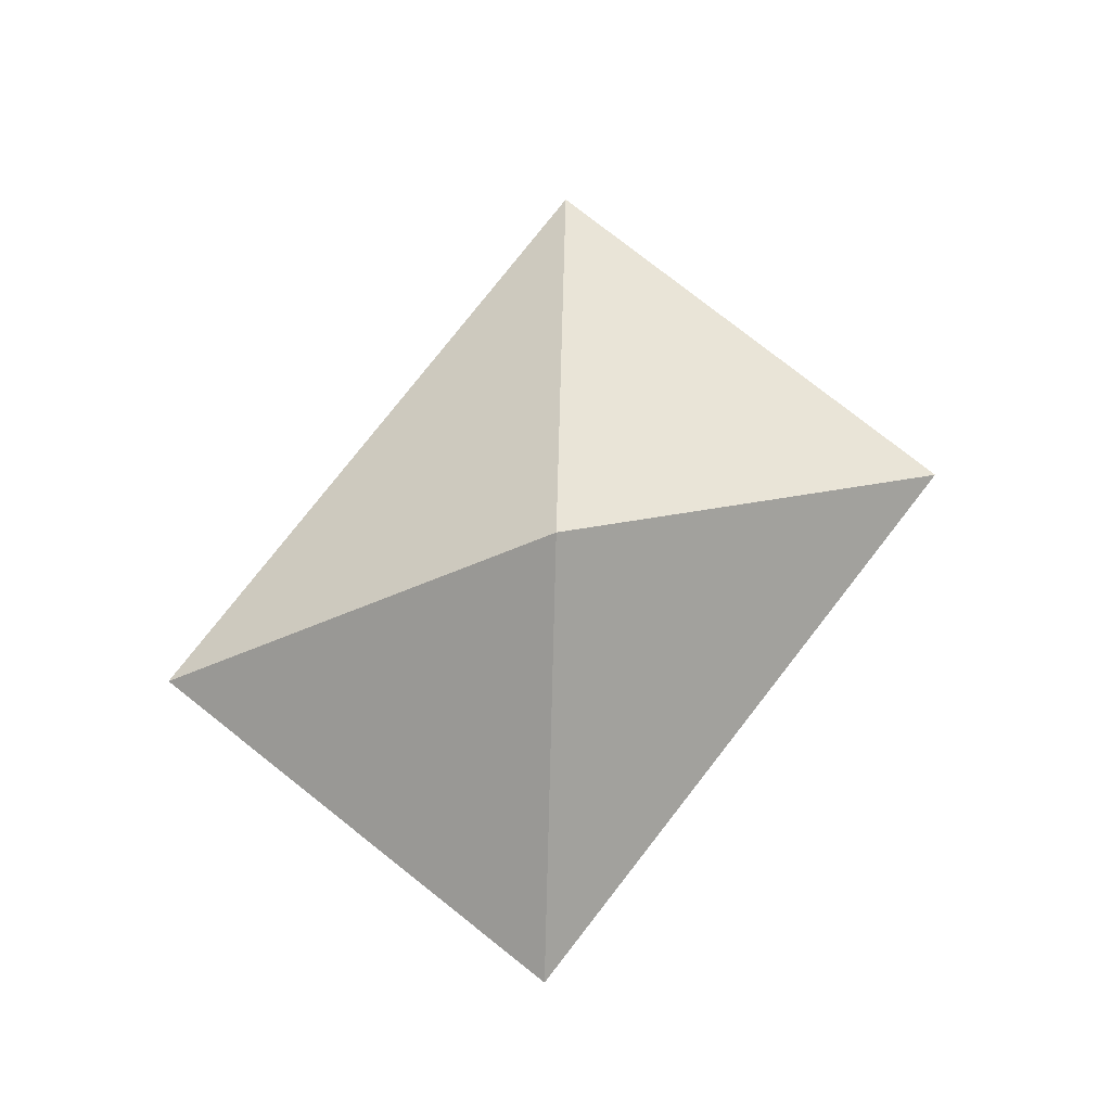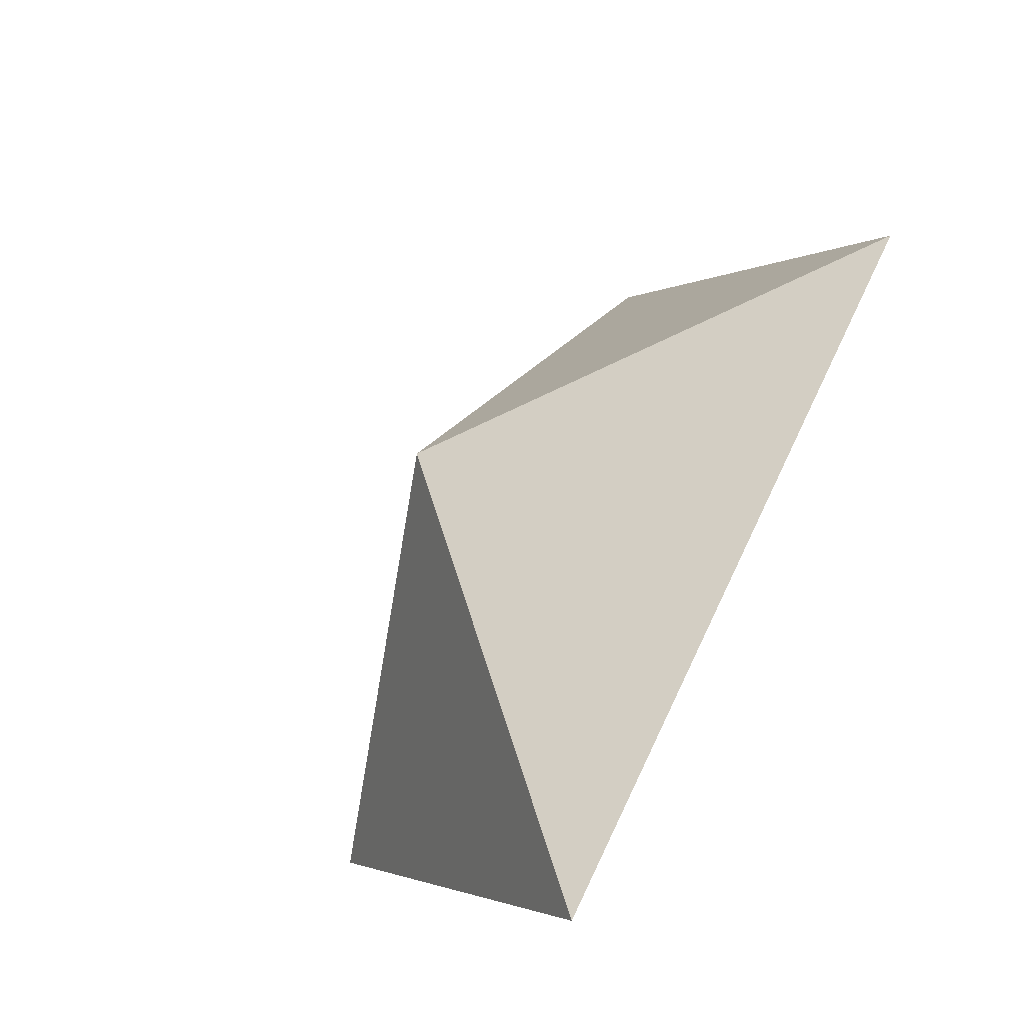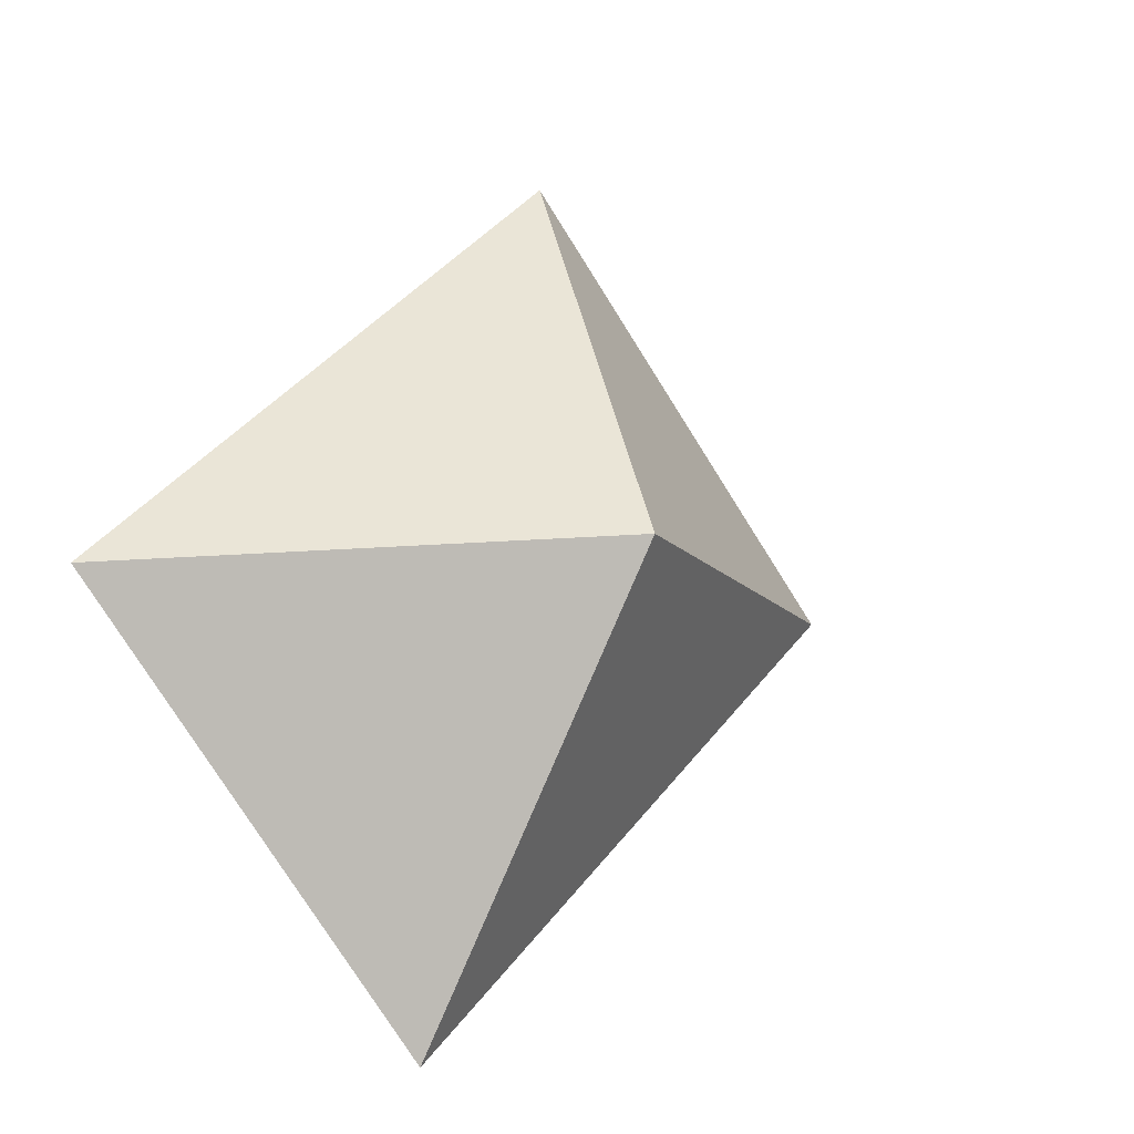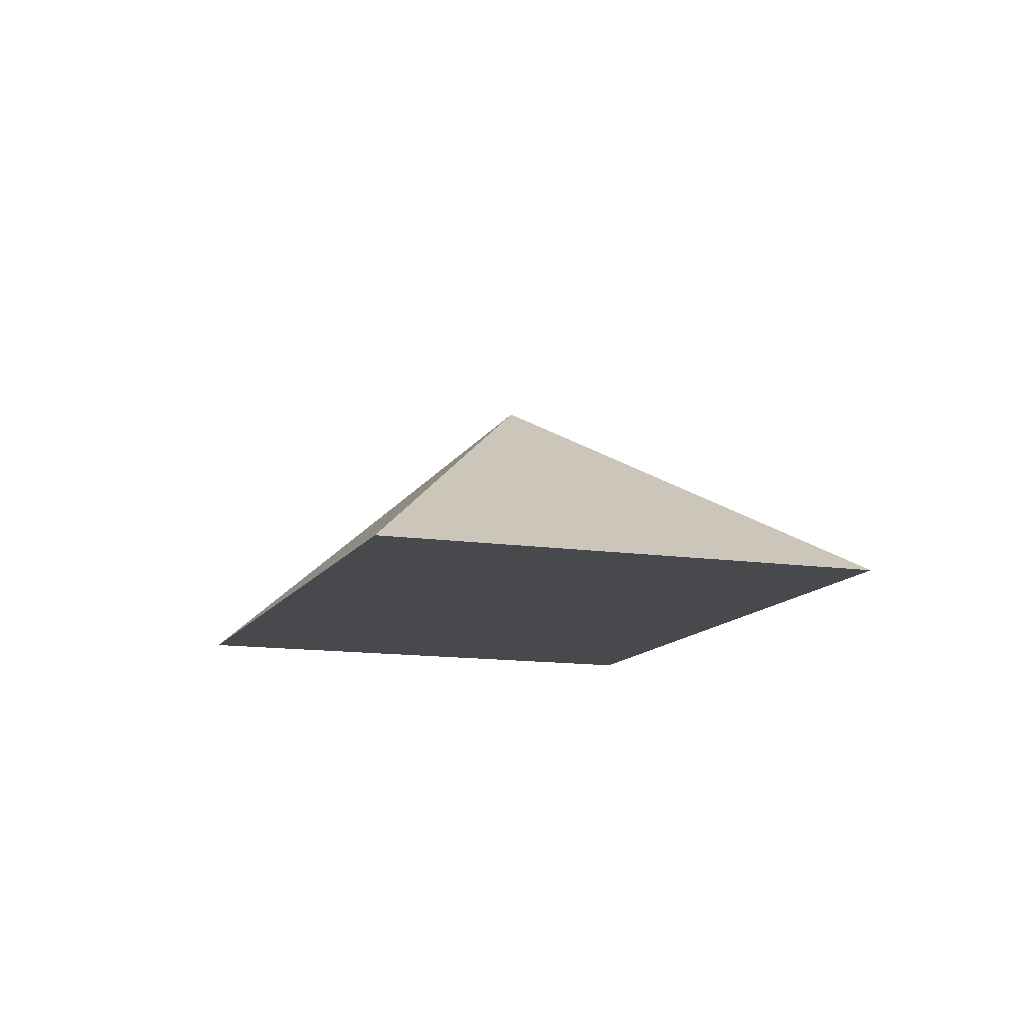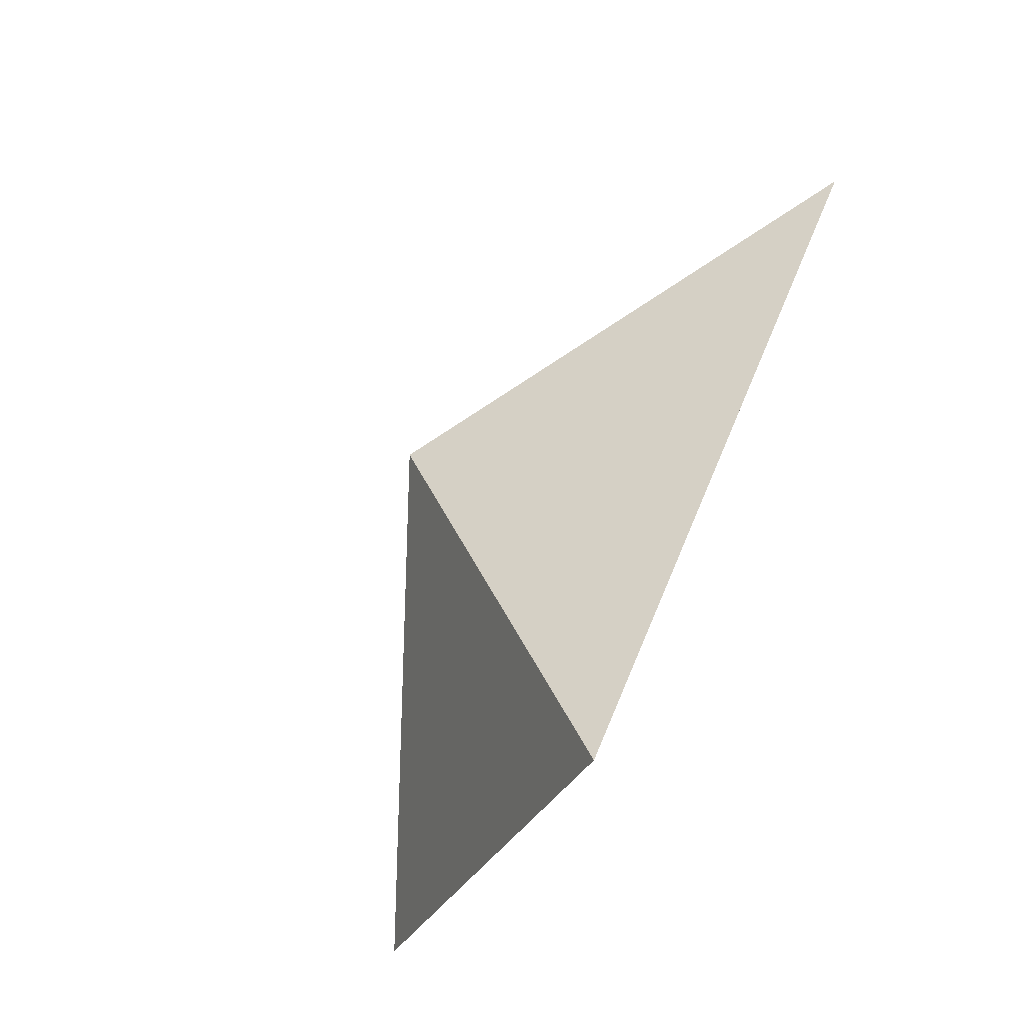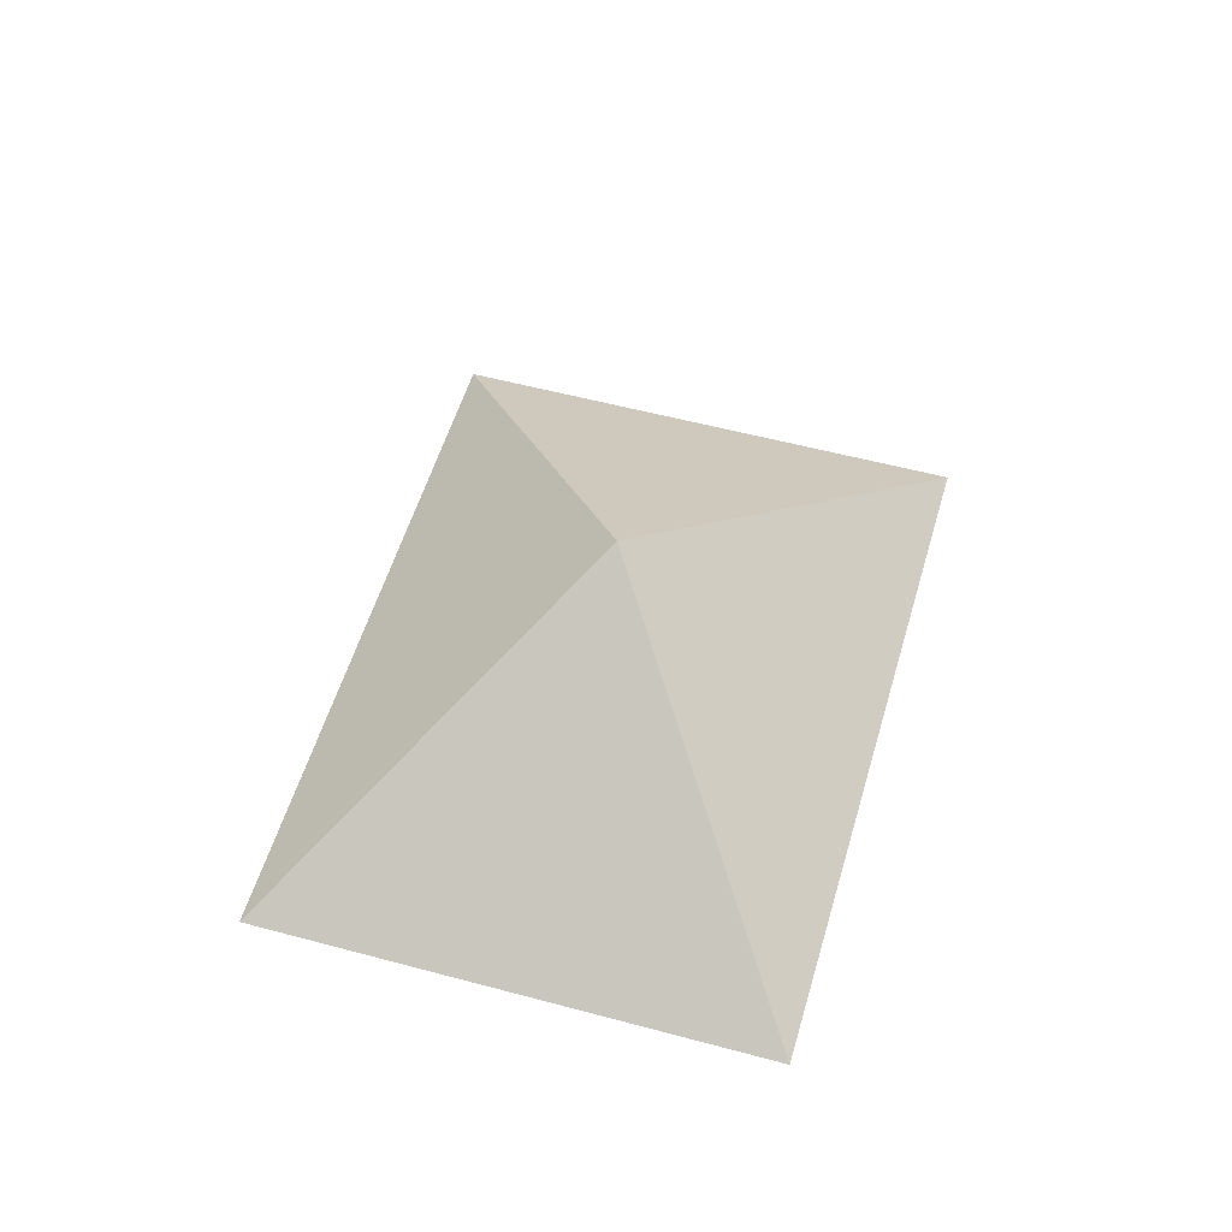
<metadata>
{"format":"obj","ext":"obj","renderer":"f3d","projection":"perspective","resolution":1024,"background":"white","views":[{"elev":78.1,"azim":-7.0,"up":"+Y"},{"elev":-53.8,"azim":-127.4,"up":"+Z"},{"elev":-18.7,"azim":138.8,"up":"+Z"},{"elev":-12.5,"azim":115.4,"up":"+Y"},{"elev":-77.8,"azim":-120.0,"up":"+Z"},{"elev":53.4,"azim":-29.1,"up":"+Y"}]}
</metadata>
<code>
o Tutotial.017
v 0.1293 -0.09236 -0.8737
v 0.8679 -0.09236 -0.129
v -0.1321 -0.09236 0.871
v -0.8707 -0.09236 0.1263
v 0 0.3694 0
f 1 5 2
f 2 5 3
f 2 4 1
f 3 5 4
f 4 5 1
f 2 3 4

</code>
